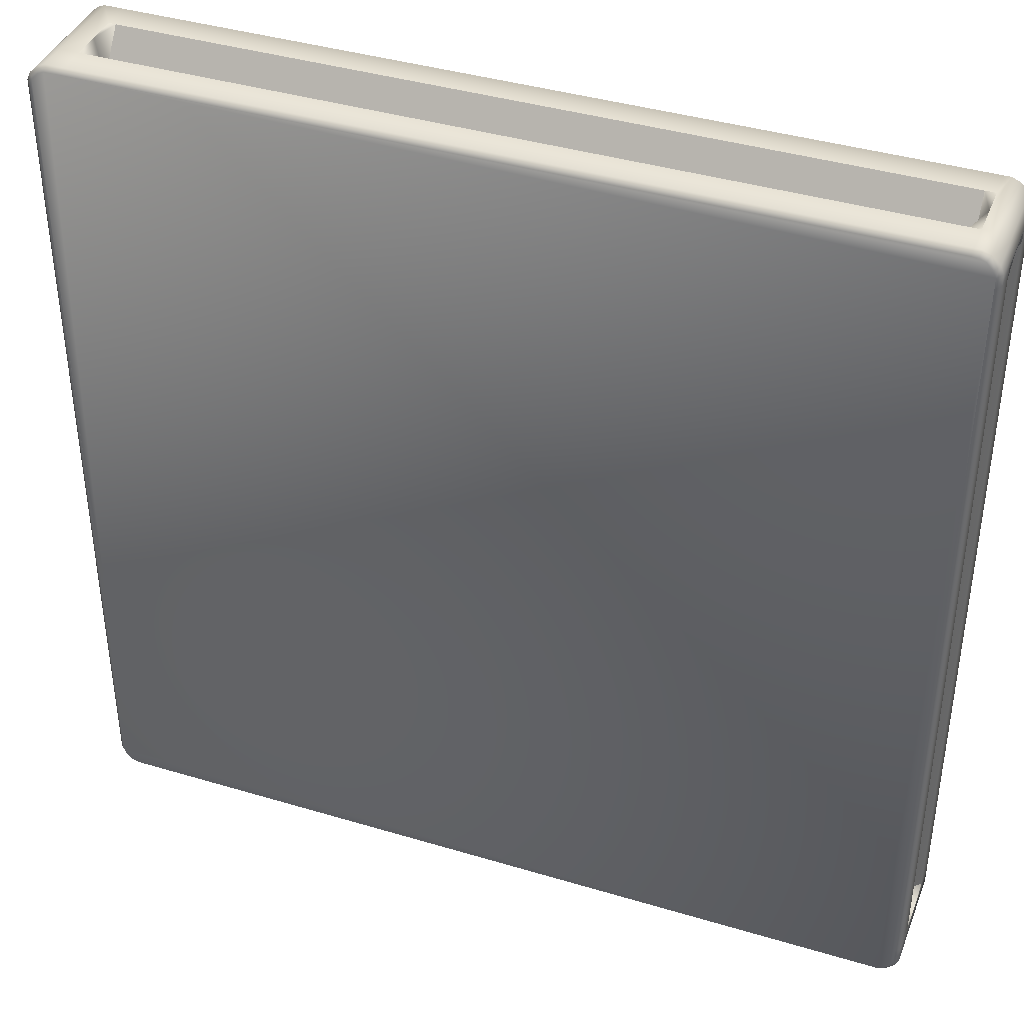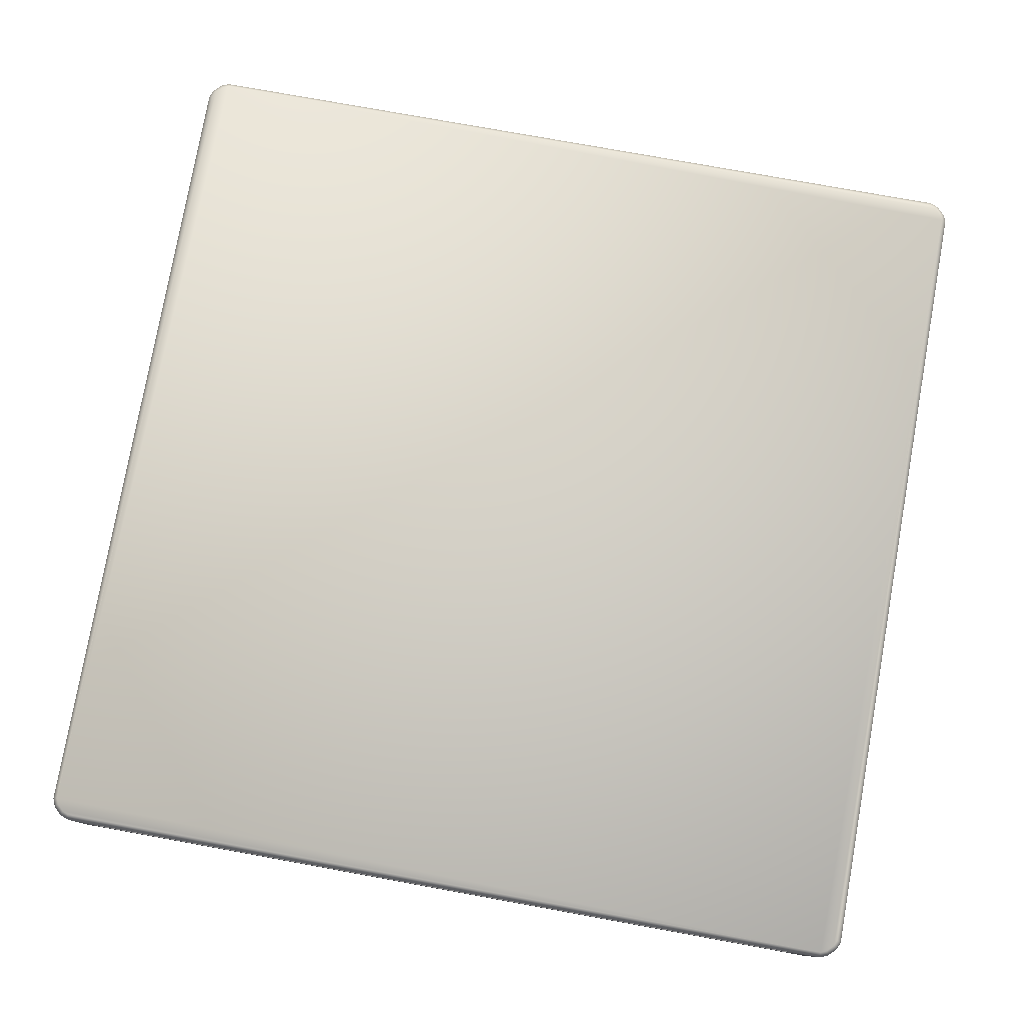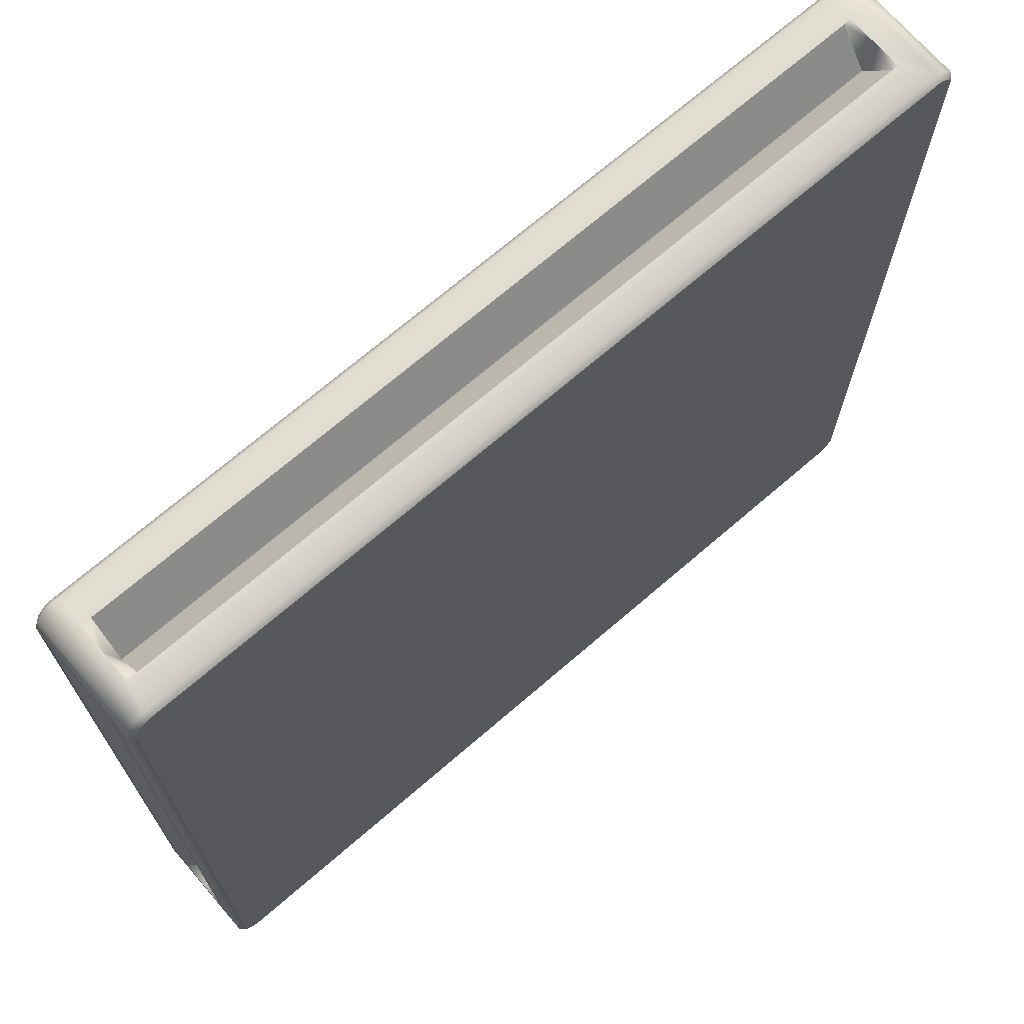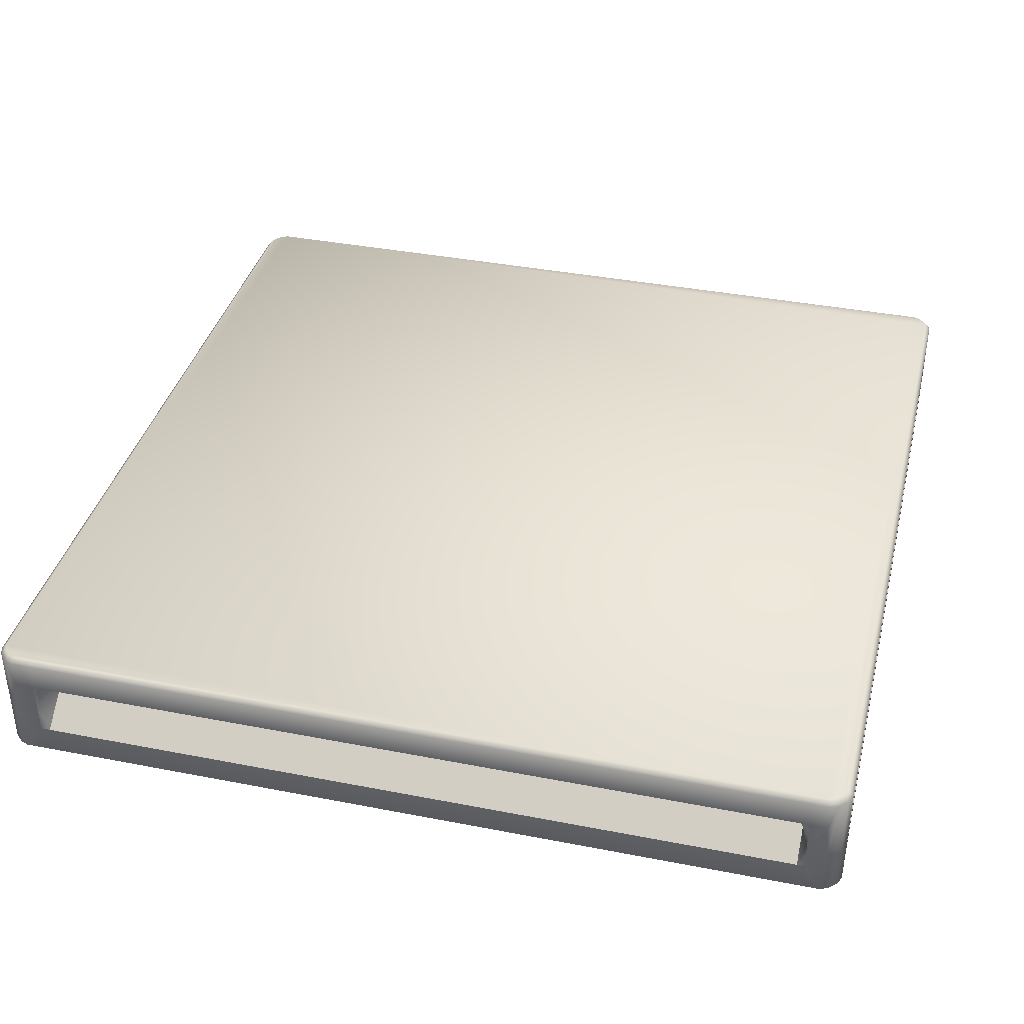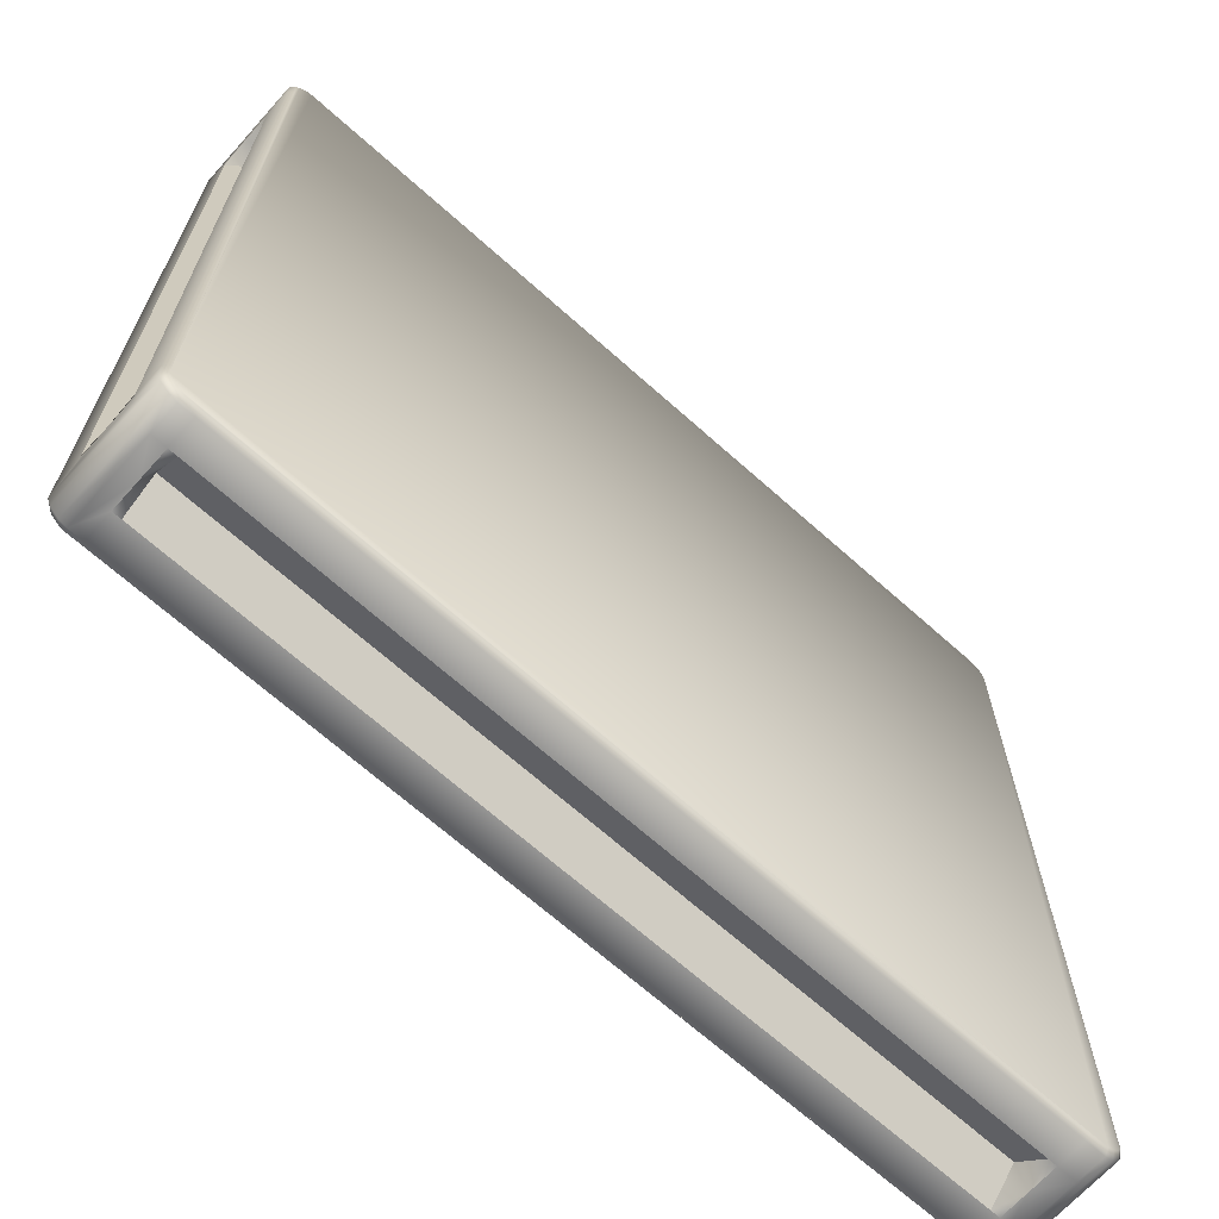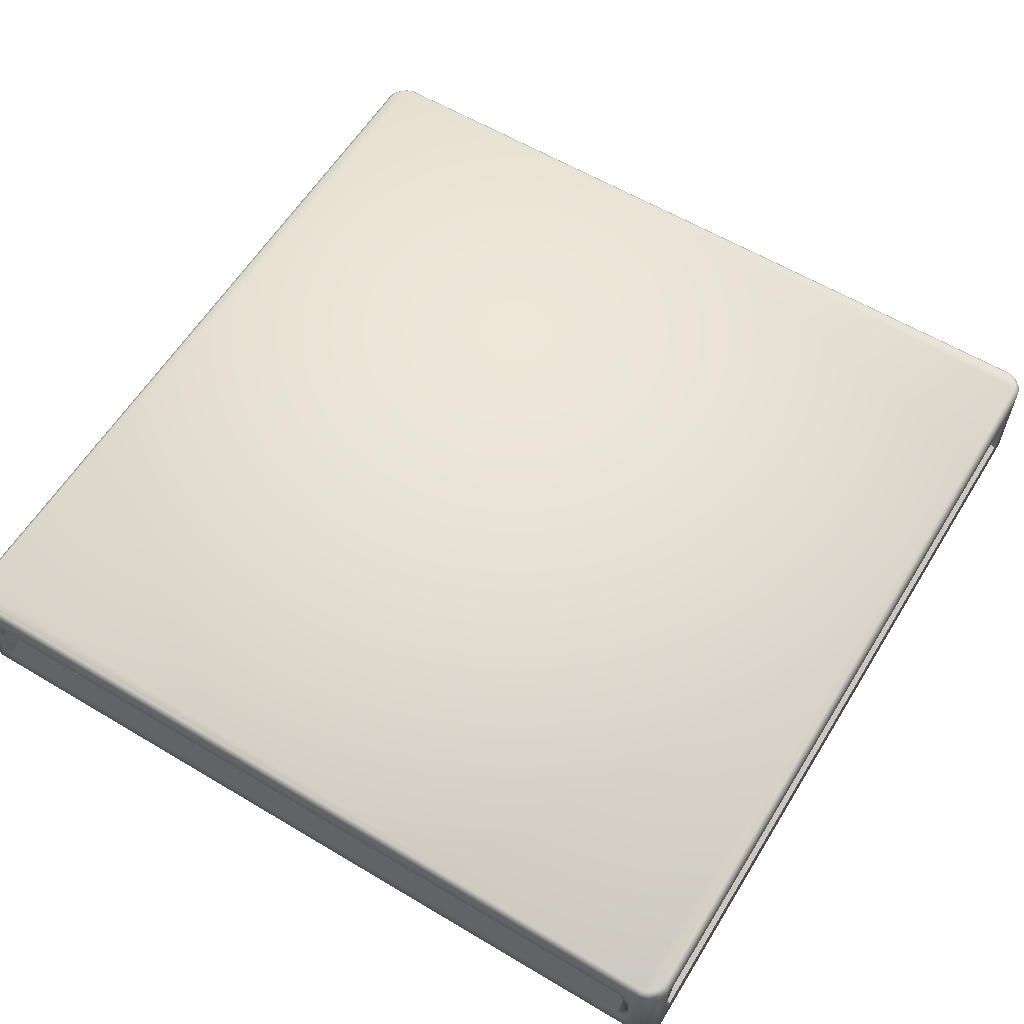
<metadata>
{"format":"obj","ext":"obj","renderer":"f3d","projection":"perspective","resolution":1024,"background":"white","views":[{"elev":39.9,"azim":-159.6,"up":"+Z"},{"elev":78.5,"azim":10.2,"up":"+Y"},{"elev":70.5,"azim":-40.8,"up":"+Z"},{"elev":38.0,"azim":103.9,"up":"+Y"},{"elev":-67.6,"azim":138.1,"up":"+Z"},{"elev":59.6,"azim":-58.5,"up":"+Y"}]}
</metadata>
<code>
v  -96.56 81.53 -29.86
v  -96.6 81.53 -29.88
v  -96.64 81.53 -29.92
v  -96.65 81.53 -34.88
v  -96.65 81.53 -30.02
v  -96.65 81.53 -34.78
v  -96.65 81.53 -29.95
v  -96.64 81.53 -34.91
v  -96.6 81.53 -34.95
v  -91.62 81.53 -34.97
v  -96.56 81.53 -34.97
v  -96.44 81.53 -34.97
v  -91.71 81.53 -34.97
v  -91.59 81.53 -34.95
v  -91.55 81.53 -34.91
v  -91.53 81.53 -29.95
v  -91.53 81.53 -34.78
v  -91.53 81.53 -30.07
v  -91.53 81.53 -34.88
v  -91.55 81.53 -29.92
v  -91.59 81.53 -29.88
v  -91.74 81.53 -29.86
v  -96.52 81.53 -29.86
v  -91.62 81.53 -29.86
v  -91.53 82.26 -34.88
v  -91.55 82.26 -34.91
v  -91.59 82.26 -34.95
v  -96.56 82.26 -34.97
v  -91.71 82.26 -34.97
v  -96.44 82.26 -34.97
v  -91.62 82.26 -34.97
v  -96.6 82.26 -34.95
v  -96.64 82.26 -34.91
v  -96.65 82.26 -29.95
v  -96.65 82.26 -34.78
v  -96.65 82.26 -30.02
v  -96.65 82.26 -34.88
v  -96.64 82.26 -29.92
v  -96.6 82.26 -29.88
v  -91.62 82.26 -29.86
v  -96.52 82.26 -29.86
v  -91.74 82.26 -29.86
v  -96.56 82.26 -29.86
v  -91.59 82.26 -29.88
v  -91.55 82.26 -29.92
v  -91.53 82.26 -30.07
v  -91.53 82.26 -34.78
v  -91.53 82.26 -29.95
v  -91.62 81.56 -29.83
v  -91.62 82.07 -29.83
v  -91.73 81.9 -29.83
v  -91.73 81.73 -29.83
v  -96.68 81.56 -29.95
v  -96.68 82.07 -29.95
v  -96.68 81.9 -30.01
v  -96.68 81.73 -30.01
v  -96.61 81.56 -29.85
v  -96.61 82.23 -29.85
v  -96.66 82.23 -29.9
v  -96.66 81.56 -29.9
v  -91.57 81.56 -29.85
v  -91.52 81.56 -29.9
v  -91.52 82.23 -29.9
v  -91.57 82.23 -29.85
v  -96.66 81.56 -34.93
v  -96.66 82.23 -34.93
v  -96.61 82.23 -34.98
v  -96.61 81.56 -34.98
v  -96.56 82.07 -29.83
v  -96.56 82.23 -29.83
v  -96.56 81.56 -29.83
v  -91.62 82.23 -29.83
v  -96.68 81.56 -34.88
v  -96.68 82.07 -34.88
v  -96.68 82.23 -29.95
v  -91.5 81.56 -29.95
v  -91.5 82.07 -29.95
v  -91.5 82.23 -29.95
v  -96.56 82.07 -35
v  -96.56 81.56 -35
v  -96.68 81.56 -34.78
v  -96.53 81.56 -29.83
v  -91.73 82.23 -29.83
v  -96.68 82.23 -30.01
v  -96.56 82.23 -35
v  -96.68 82.23 -34.88
v  -96.45 81.9 -35
v  -96.45 81.73 -35
v  -91.5 81.56 -34.88
v  -91.5 82.07 -34.88
v  -91.5 81.9 -34.78
v  -91.5 81.73 -34.78
v  -91.57 81.56 -34.98
v  -91.57 82.23 -34.98
v  -91.52 82.23 -34.93
v  -91.52 81.56 -34.93
v  -91.62 82.07 -35
v  -91.62 82.23 -35
v  -91.62 81.56 -35
v  -91.5 82.23 -34.88
v  -91.5 81.56 -30.07
v  -91.7 81.56 -35
v  -96.45 82.23 -35
v  -91.5 82.23 -34.78
v  -96.53 82.07 -29.83
v  -96.68 82.07 -34.78
v  -96.68 82.23 -34.78
v  -91.7 82.07 -35
v  -91.5 82.07 -30.07
v  -91.73 81.56 -29.83
v  -91.77 81.73 -29.83
v  -96.53 82.23 -29.83
v  -91.73 82.07 -29.83
v  -96.47 82.07 -29.83
v  -96.53 81.9 -29.83
v  -96.47 81.9 -30.07
v  -96.53 81.73 -29.83
v  -96.68 81.73 -34.78
v  -96.68 81.56 -30.01
v  -96.68 82.07 -34.74
v  -96.68 81.9 -34.78
v  -96.51 81.9 -34.74
v  -96.68 81.73 -30.07
v  -96.68 82.07 -30.01
v  -91.7 81.73 -35
v  -96.45 81.56 -35
v  -91.7 82.23 -35
v  -91.75 82.07 -35
v  -91.7 81.9 -35
v  -91.75 81.9 -34.83
v  -96.4 81.73 -35
v  -96.45 82.07 -35
v  -91.5 81.73 -30.07
v  -91.5 81.56 -34.78
v  -91.5 82.23 -30.07
v  -91.5 82.07 -30.12
v  -91.5 81.9 -30.07
v  -91.72 81.9 -30.12
v  -91.5 81.73 -34.74
v  -91.5 82.07 -34.78
v  -91.77 81.9 -30.07
v  -96.51 81.9 -30.07
v  -96.4 81.9 -34.83
v  -91.72 81.9 -34.74
v  -91.5 82.07 -34.74
v  -91.5 81.73 -30.12
v  -96.4 82.07 -35
v  -91.75 81.73 -35
v  -96.68 82.07 -30.07
v  -96.68 81.73 -34.74
v  -91.77 82.07 -29.83
v  -96.47 81.73 -29.83
g sponza_134
f 1 2 3
f 1 3 4
f 5 6 3
f 5 3 7
f 3 6 4
f 4 8 9
f 4 9 10
f 9 11 12
f 9 12 13
f 9 13 10
f 10 14 15
f 10 15 16
f 17 18 15
f 17 15 19
f 15 18 16
f 10 16 1
f 10 1 4
f 16 20 21
f 16 21 1
f 21 22 23
f 21 23 1
f 24 22 21
f 25 26 27
f 25 27 28
f 29 30 27
f 29 27 31
f 27 30 28
f 28 32 33
f 28 33 34
f 35 36 33
f 35 33 37
f 33 36 34
f 34 38 39
f 34 39 40
f 41 42 39
f 41 39 43
f 39 42 40
f 34 40 25
f 34 25 28
f 40 44 45
f 40 45 25
f 45 46 47
f 45 47 25
f 48 46 45
f 49 50 51
f 49 51 52
f 53 54 55
f 53 55 56
f 57 58 59
f 57 59 60
f 61 62 63
f 61 63 64
f 65 66 67
f 65 67 68
f 69 70 58
f 69 58 57
f 71 69 57
f 50 49 61
f 50 61 64
f 72 50 64
f 65 73 74
f 65 74 66
f 54 53 59
f 54 59 75
f 60 59 53
f 62 76 77
f 62 77 63
f 63 77 78
f 68 67 79
f 68 79 80
f 4 6 81
f 4 81 73
f 1 23 82
f 1 82 71
f 40 42 83
f 40 83 72
f 34 36 84
f 34 84 75
f 61 21 20
f 61 20 62
f 60 3 2
f 60 2 57
f 68 9 8
f 68 8 65
f 63 45 44
f 63 44 64
f 58 39 38
f 58 38 59
f 66 33 32
f 66 32 67
f 49 24 21
f 49 21 61
f 57 2 1
f 57 1 71
f 65 8 4
f 65 4 73
f 64 44 40
f 64 40 72
f 59 38 34
f 59 34 75
f 67 32 28
f 67 28 85
f 62 20 16
f 62 16 76
f 53 7 3
f 53 3 60
f 80 11 9
f 80 9 68
f 78 48 45
f 78 45 63
f 70 43 39
f 70 39 58
f 86 37 33
f 86 33 66
f 80 79 87
f 80 87 88
f 89 90 91
f 89 91 92
f 93 94 95
f 93 95 96
f 97 98 94
f 97 94 93
f 99 97 93
f 90 89 95
f 90 95 100
f 96 95 89
f 16 18 101
f 16 101 76
f 10 13 102
f 10 102 99
f 28 30 103
f 28 103 85
f 25 47 104
f 25 104 100
f 96 15 14
f 96 14 93
f 94 27 26
f 94 26 95
f 93 14 10
f 93 10 99
f 95 26 25
f 95 25 100
f 89 19 15
f 89 15 96
f 98 31 27
f 98 27 94
f 69 105 70
f 74 106 107
f 74 107 86
f 97 108 98
f 77 109 78
f 110 52 111
f 110 22 24
f 110 24 49
f 42 41 112
f 42 112 83
f 83 113 72
f 113 51 50
f 23 22 110
f 23 110 82
f 112 105 114
f 114 105 115
f 114 115 116
f 82 117 71
f 112 41 43
f 112 43 70
f 81 118 73
f 6 5 119
f 6 119 81
f 107 35 37
f 107 37 86
f 107 106 120
f 120 106 121
f 120 121 122
f 119 56 123
f 36 35 107
f 36 107 84
f 119 5 7
f 119 7 53
f 84 124 75
f 124 55 54
f 102 125 99
f 13 12 126
f 13 126 102
f 127 29 31
f 127 31 98
f 127 108 128
f 128 108 129
f 128 129 130
f 126 88 131
f 30 29 127
f 30 127 103
f 126 12 11
f 126 11 80
f 103 132 79
f 103 79 85
f 132 87 79
f 101 133 76
f 18 17 134
f 18 134 101
f 135 46 48
f 135 48 78
f 135 109 136
f 136 109 137
f 136 137 138
f 134 92 139
f 47 46 135
f 47 135 104
f 134 17 19
f 134 19 89
f 104 140 100
f 140 91 90
f 51 141 111
f 51 111 52
f 55 142 123
f 55 123 56
f 87 143 131
f 87 131 88
f 91 144 139
f 91 139 92
f 136 138 144
f 136 144 145
f 146 138 137
f 146 137 133
f 139 144 138
f 139 138 146
f 145 144 91
f 145 91 140
f 128 130 143
f 128 143 147
f 148 130 129
f 148 129 125
f 131 143 130
f 131 130 148
f 147 143 87
f 147 87 132
f 120 122 142
f 120 142 149
f 150 122 121
f 150 121 118
f 123 142 122
f 123 122 150
f 149 142 55
f 149 55 124
f 114 116 141
f 114 141 151
f 152 116 115
f 152 115 117
f 111 141 116
f 111 116 152
f 151 141 51
f 151 51 113
f 69 115 105
f 84 149 124
f 119 123 150
f 119 150 81
f 112 114 151
f 112 151 83
f 82 152 117
f 107 120 149
f 107 149 84
f 81 150 118
f 74 121 106
f 126 131 148
f 126 148 102
f 103 147 132
f 127 128 147
f 127 147 103
f 97 129 108
f 134 139 146
f 134 146 101
f 104 145 140
f 102 148 125
f 77 137 109
f 83 151 113
f 110 111 152
f 110 152 82
f 101 146 133
f 135 136 145
f 135 145 104
f 53 56 119
f 75 124 54
f 70 105 112
f 71 117 115
f 71 115 69
f 66 74 86
f 79 67 85
f 80 88 126
f 73 118 121
f 73 121 74
f 100 140 90
f 99 125 129
f 99 129 97
f 89 92 134
f 98 108 127
f 78 109 135
f 72 113 50
f 49 52 110
f 76 133 137
f 76 137 77

</code>
